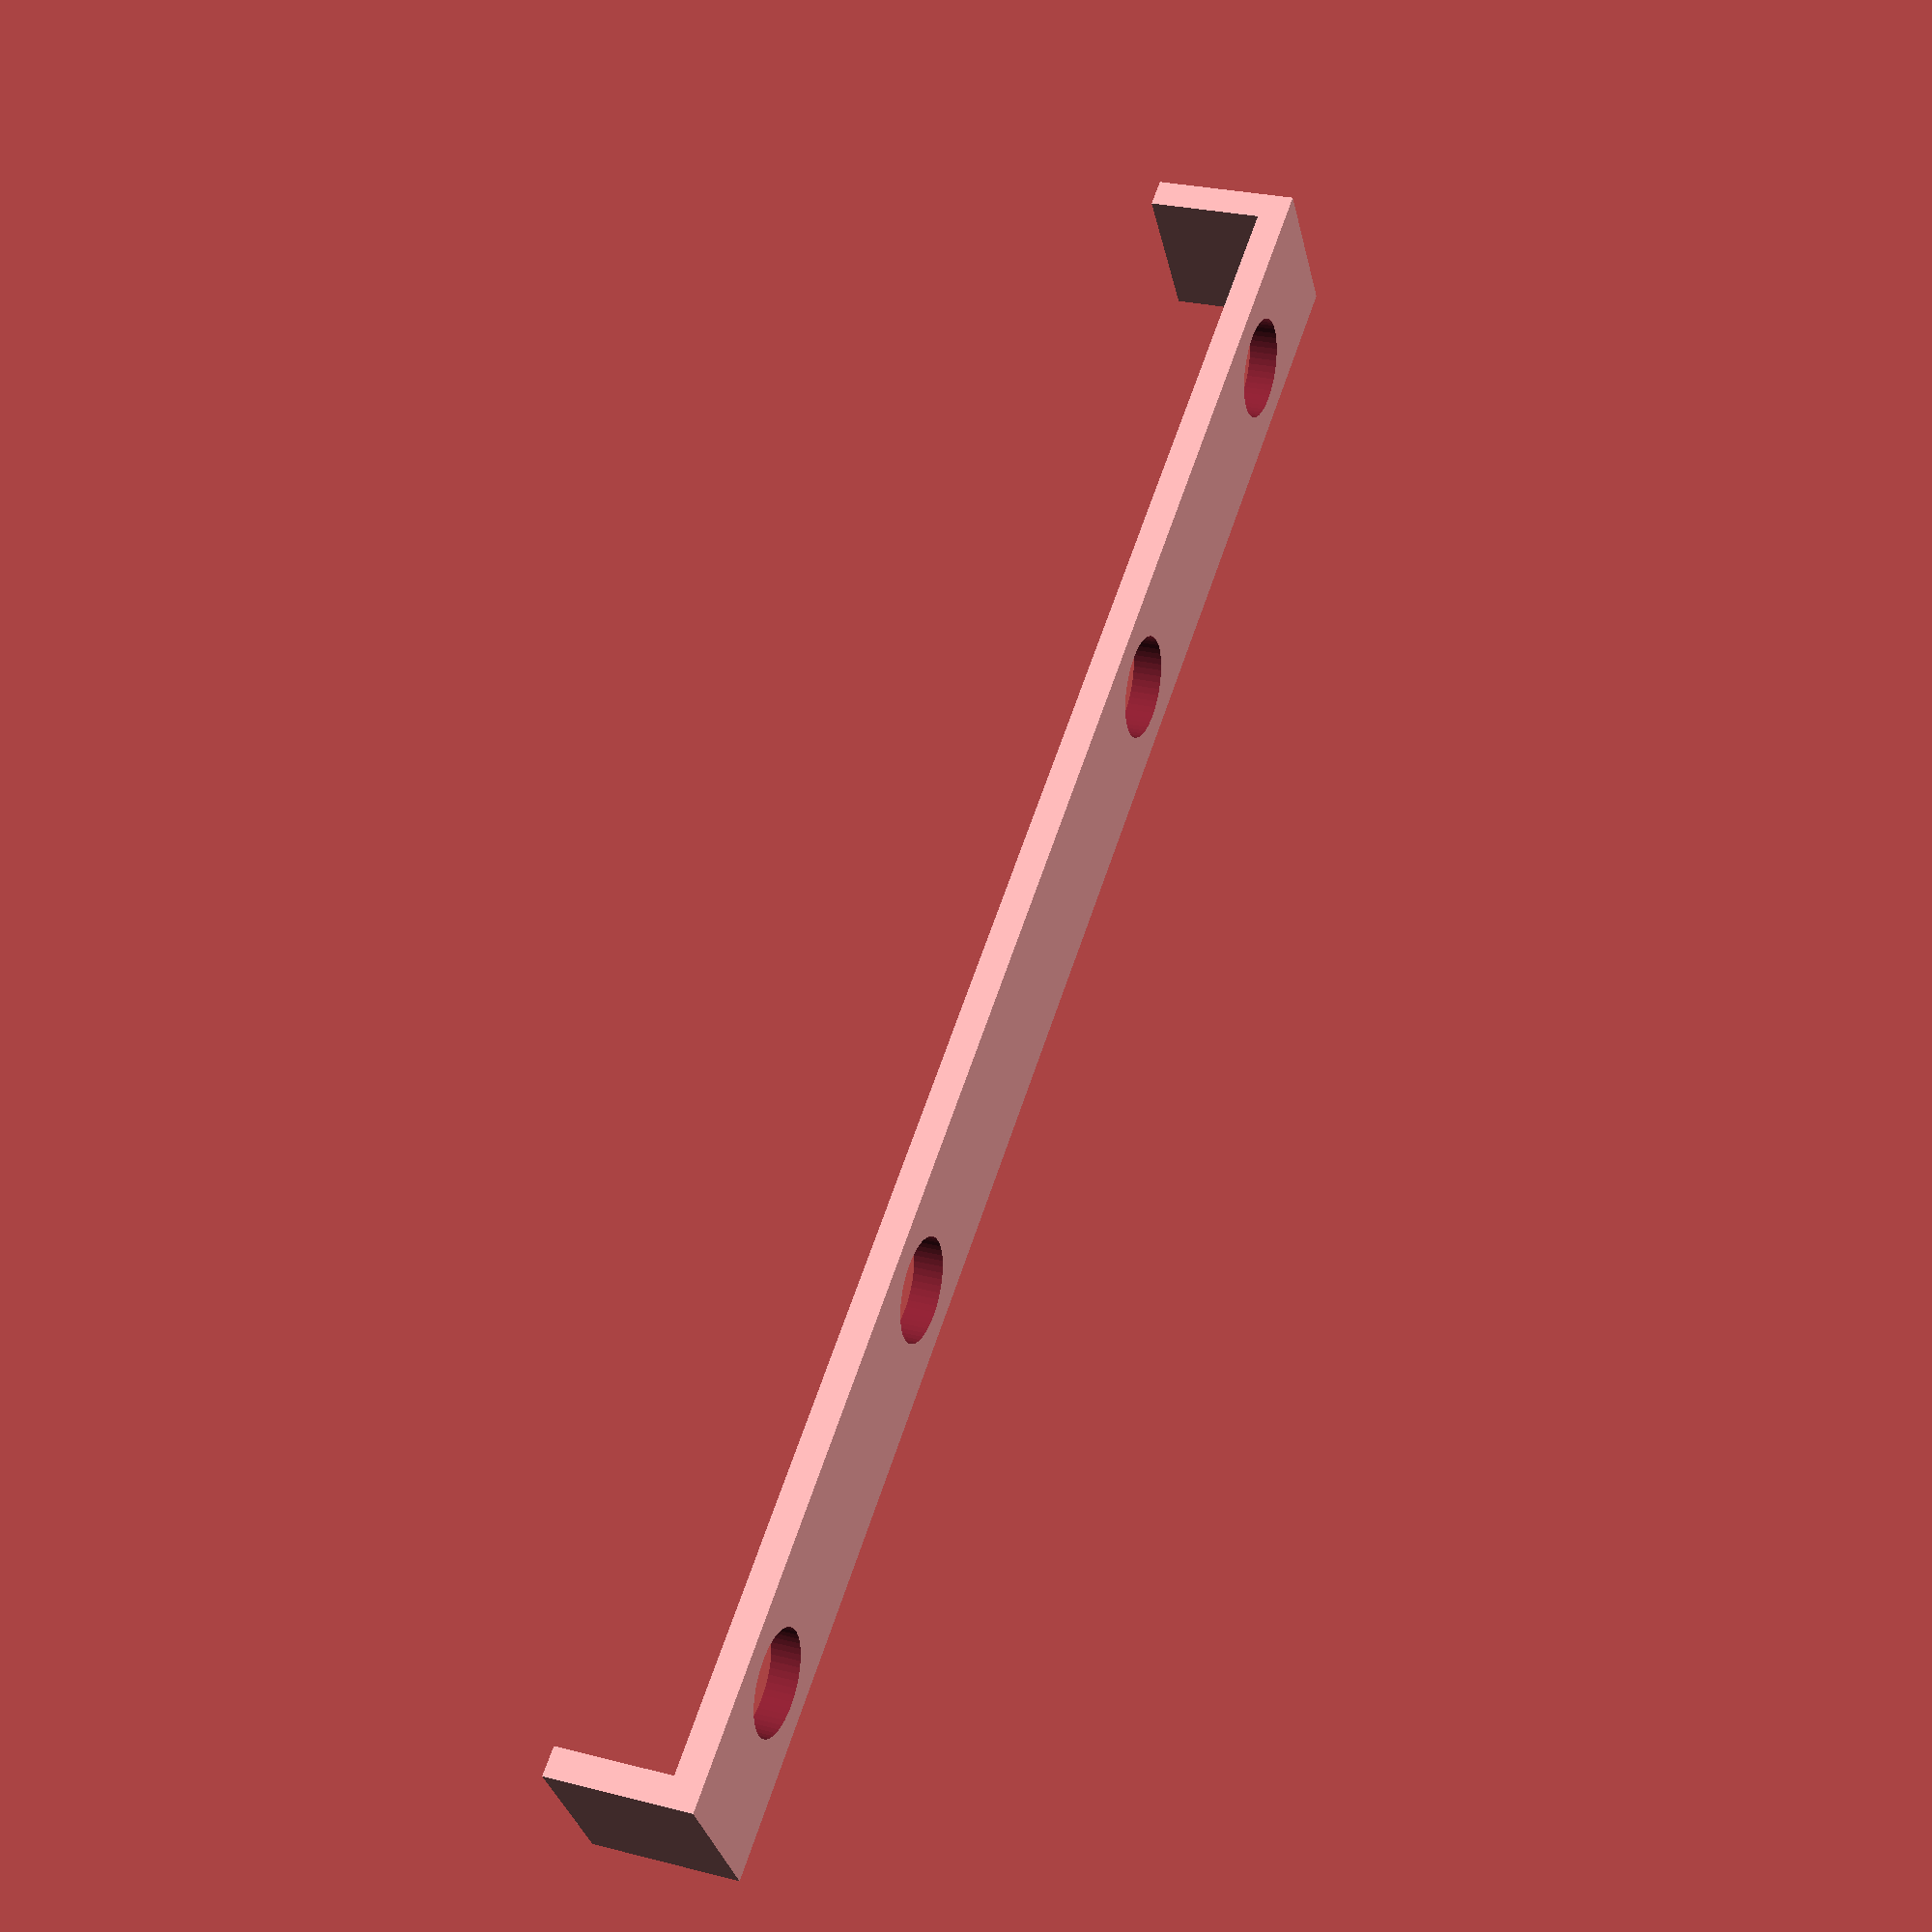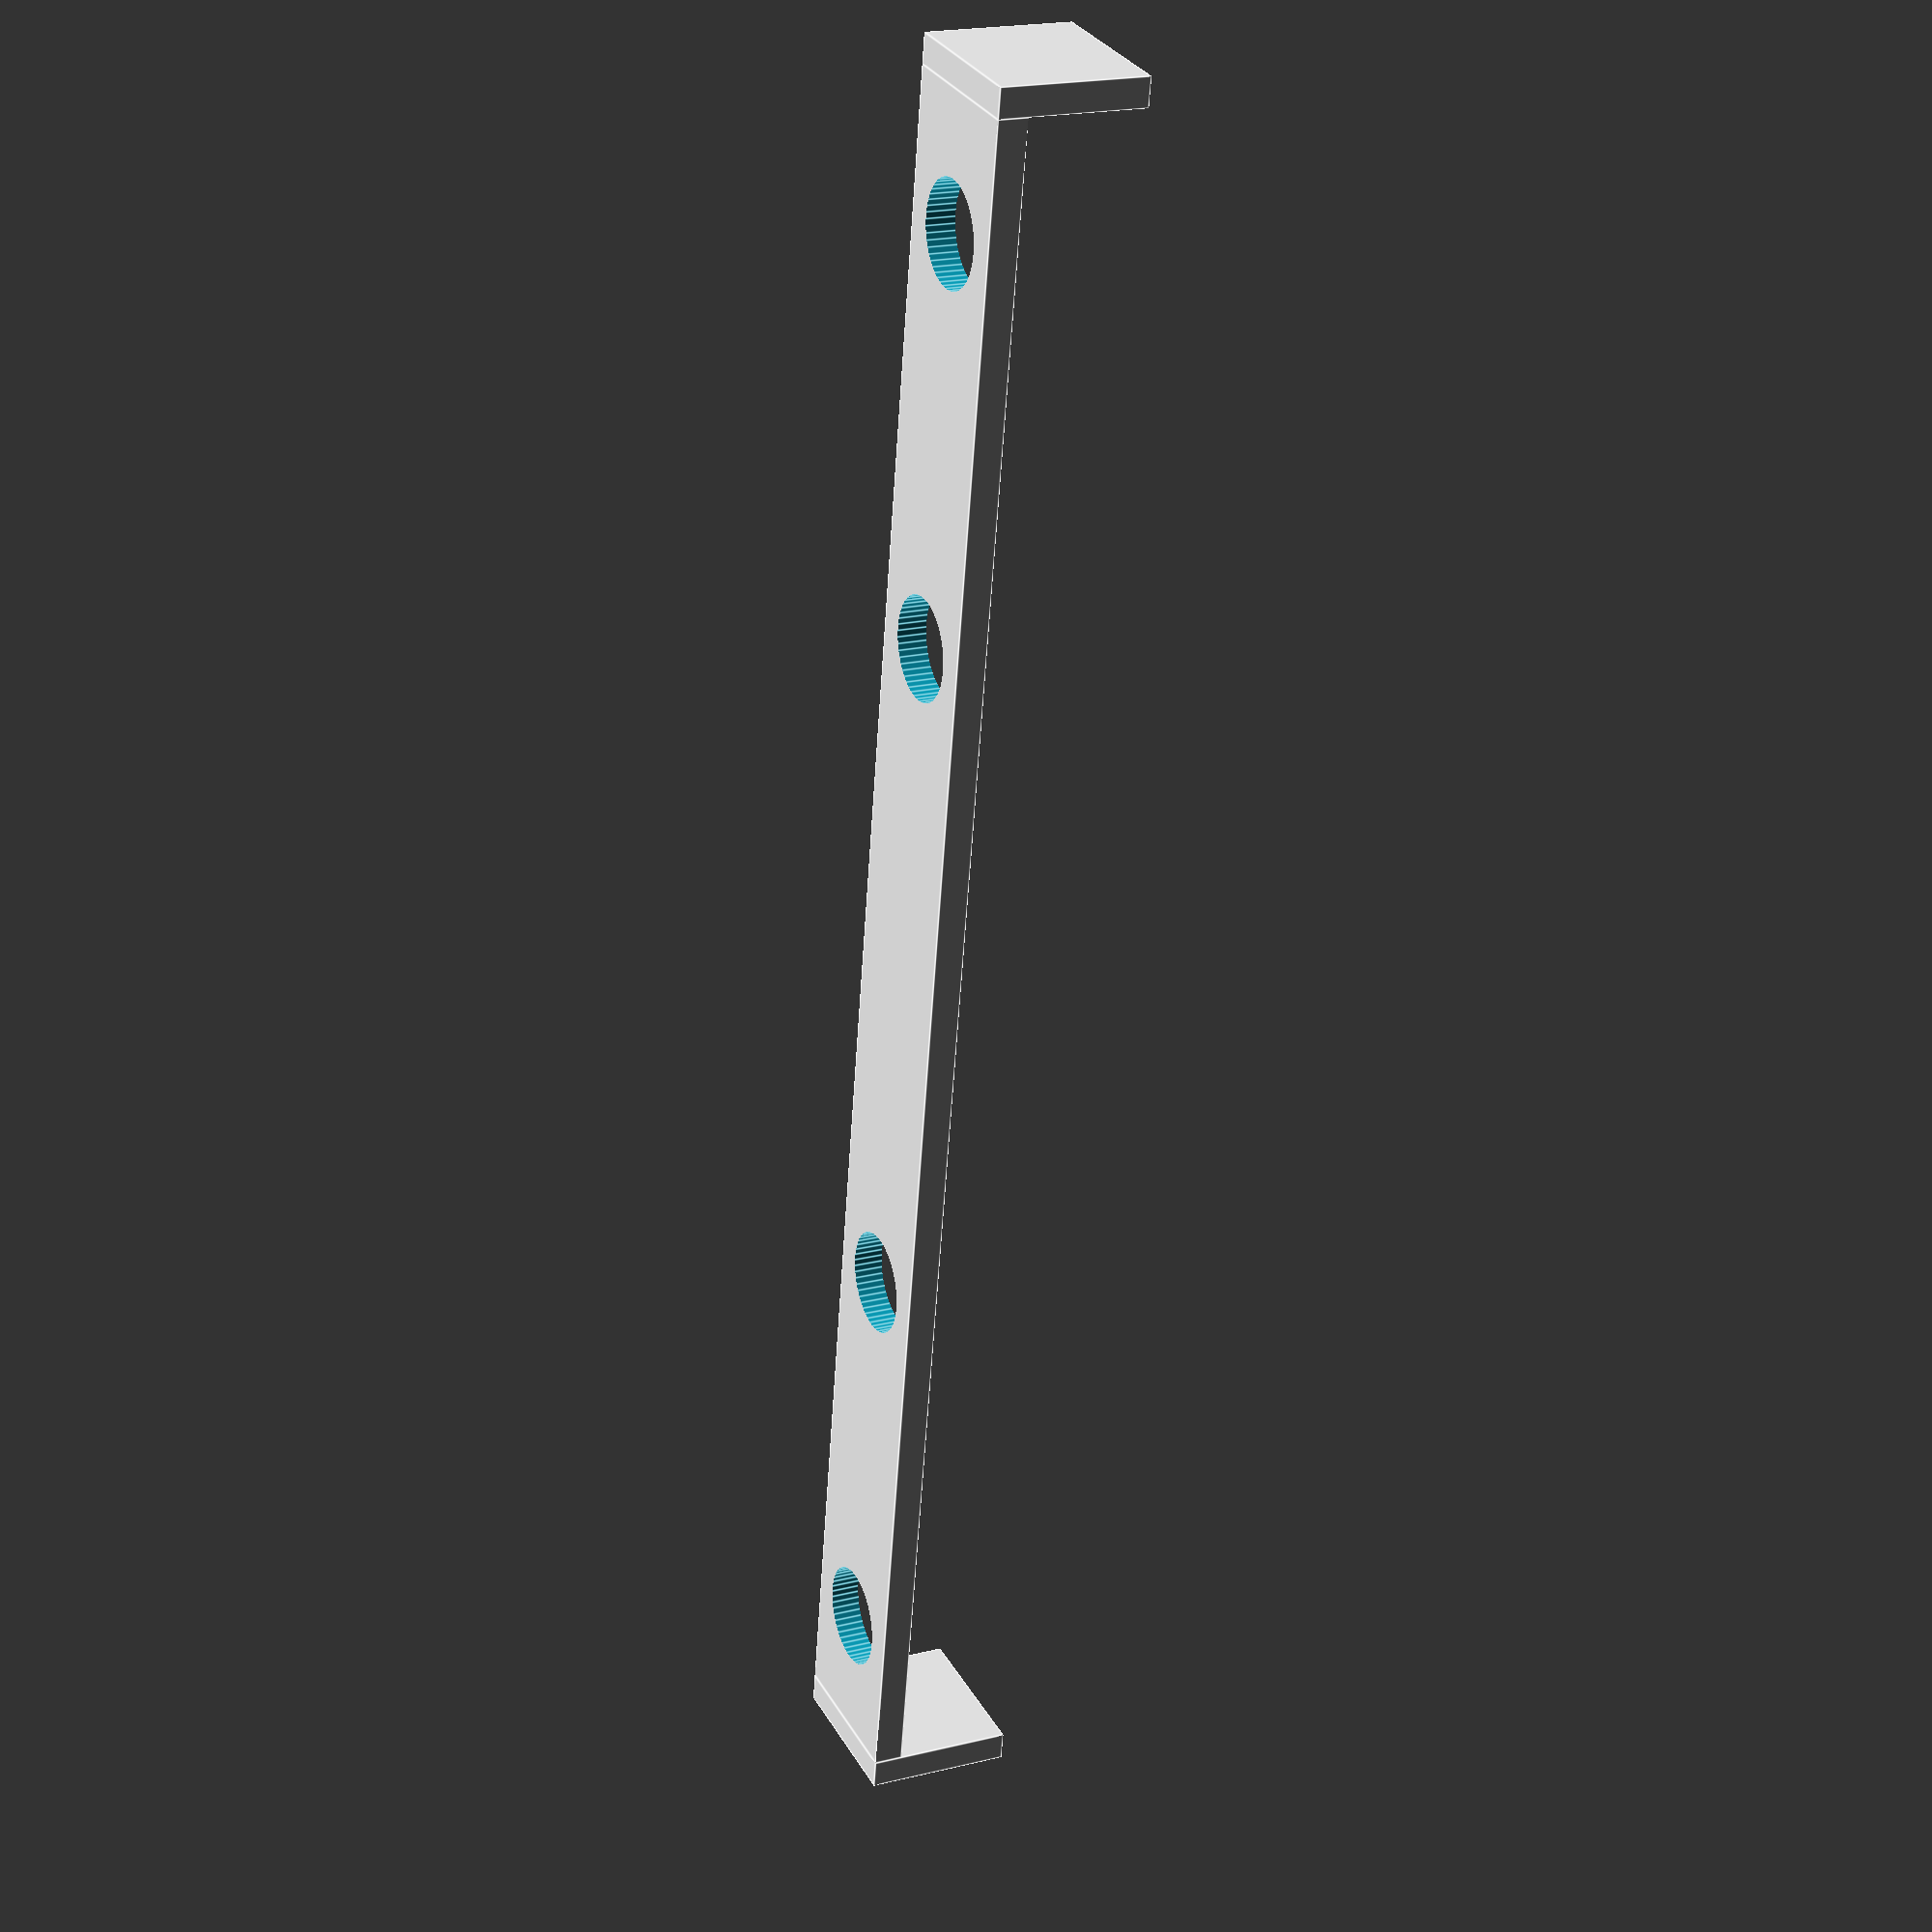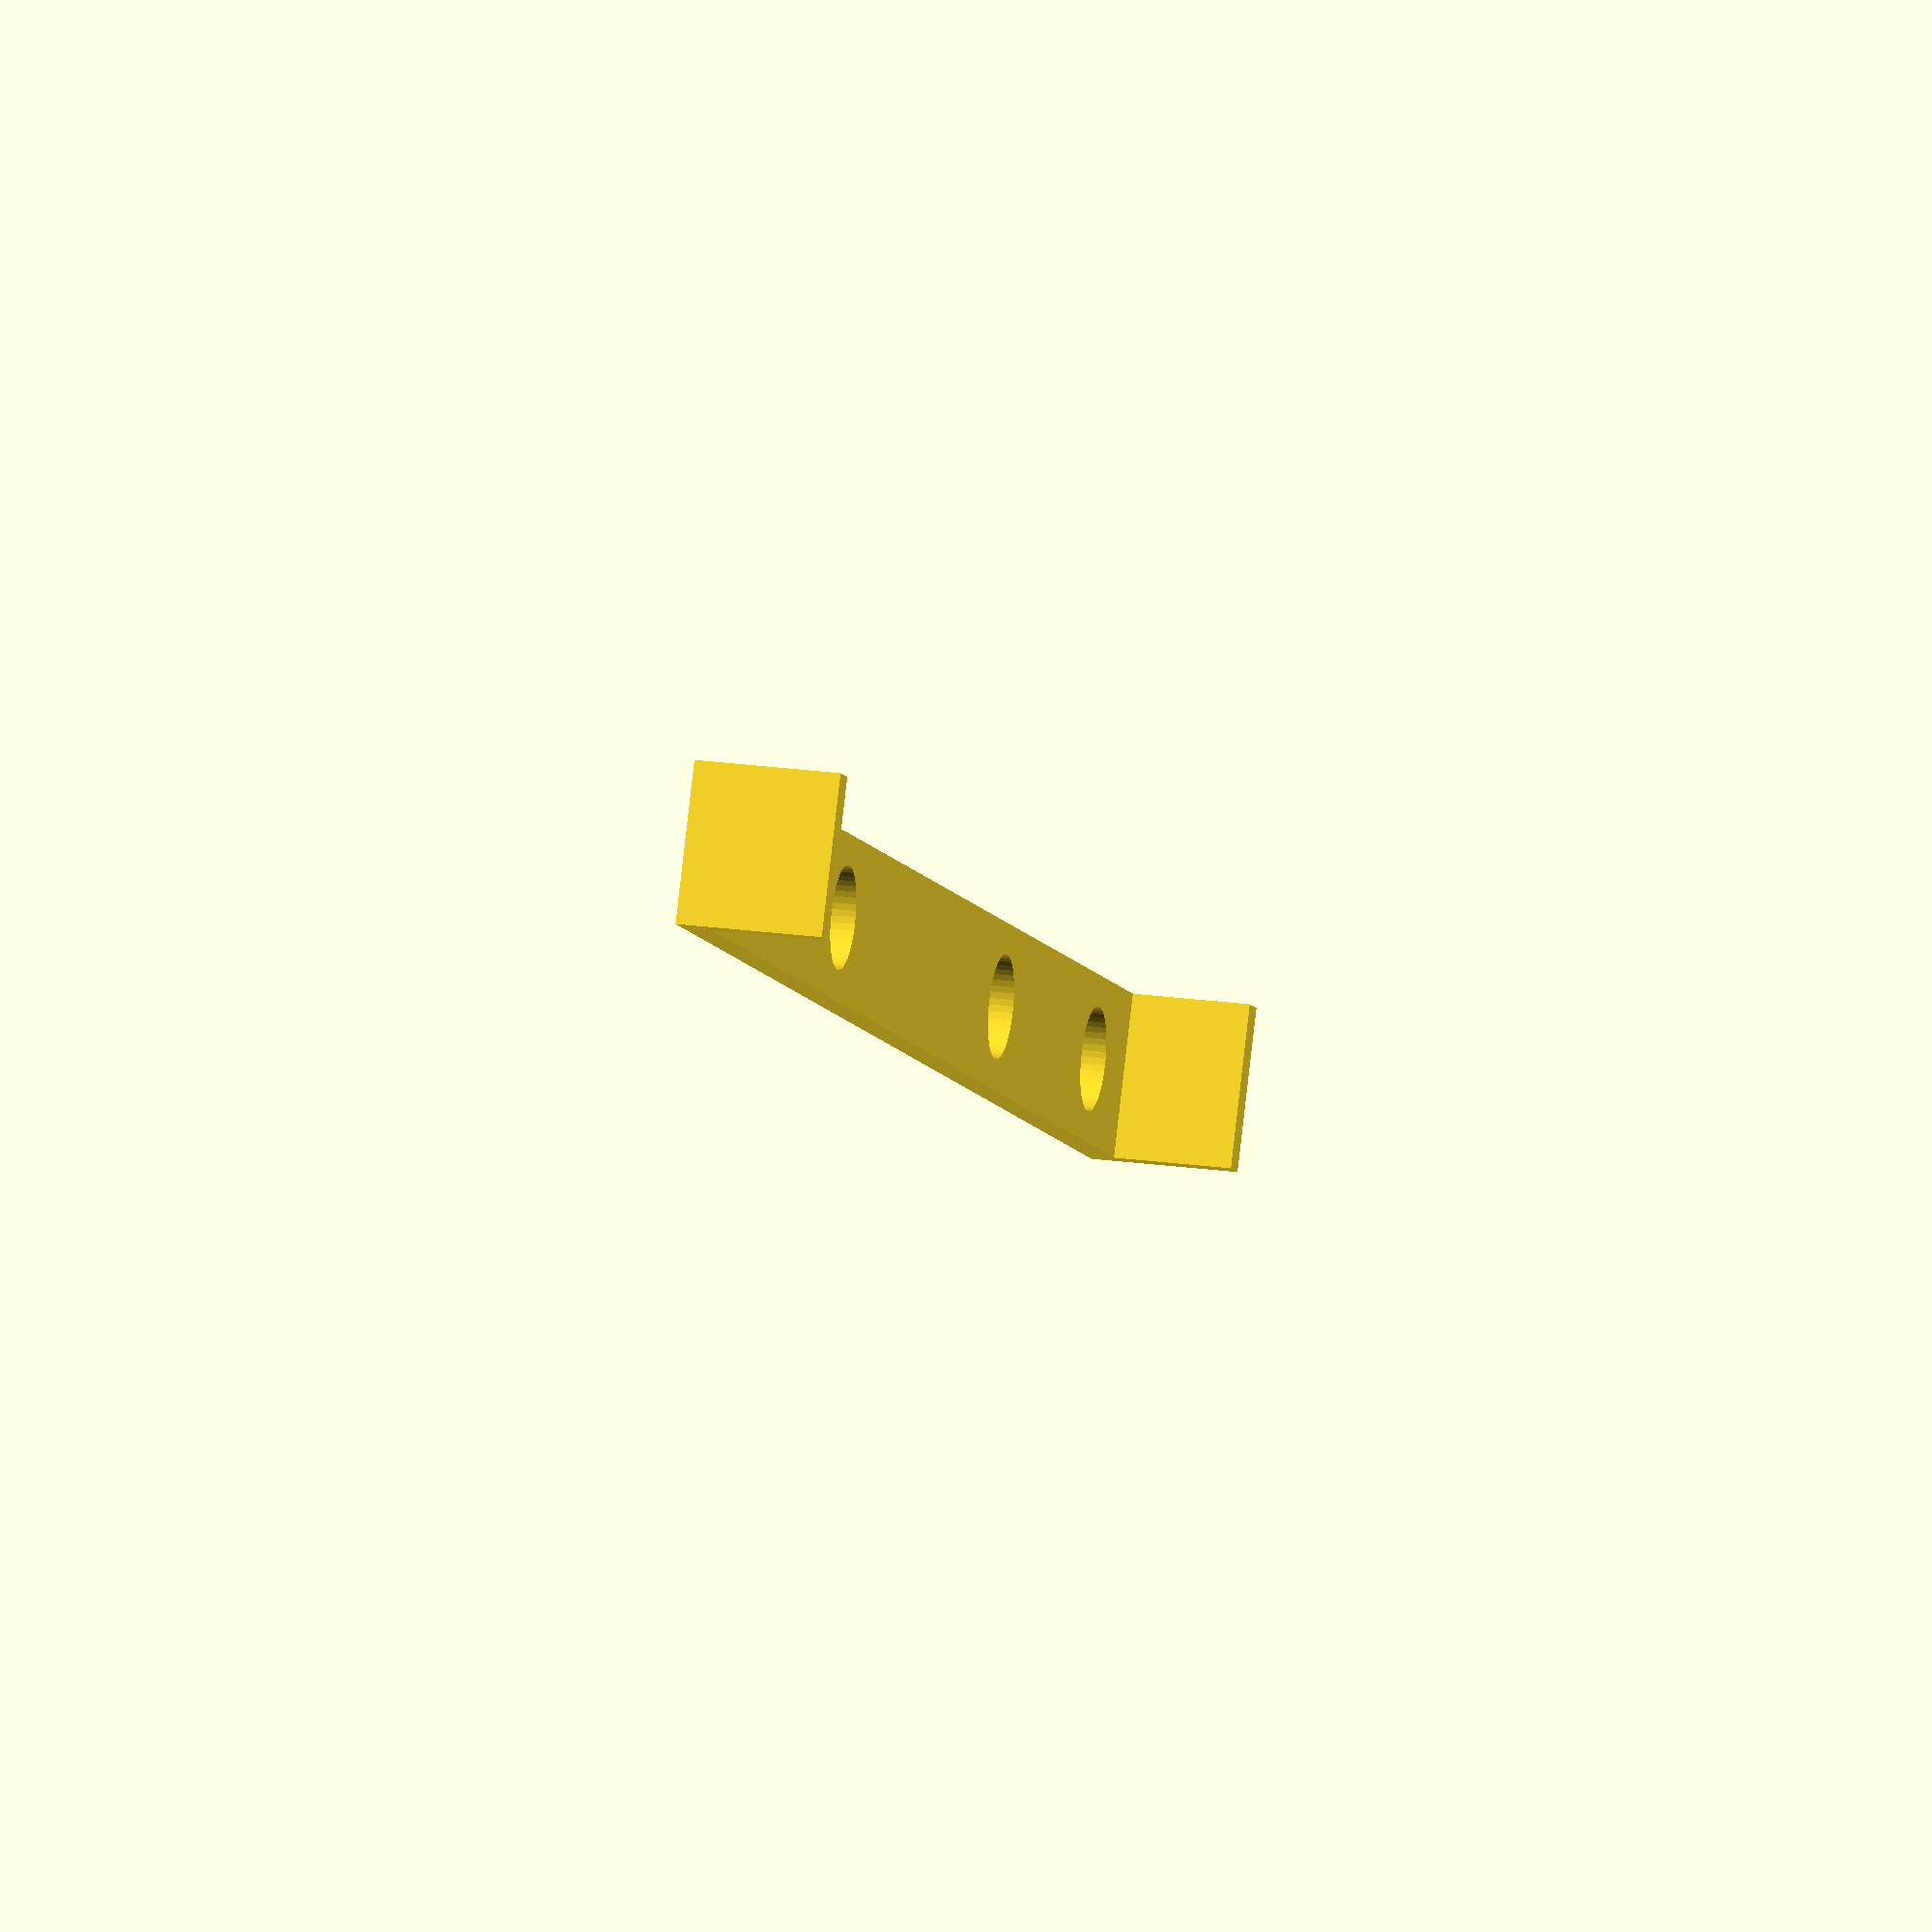
<openscad>
// octacon led bracket (2 required)
// alias openscad=~/Applications/OpenSCAD-2021.01-x86_64.AppImage
// openscad -o led_bracket.stl led_bracket.scad
// f3d led_bracket.stl

// panel size
pw=150.0;
pw2=pw/2.0;
pw4=pw/4.0;

// display
dw=55.4;
dw2=dw/2.0;
dw4=dw/4.0;

// leds
lw=14;
lh=4;

// support
sw=4;
sw2=sw/2.0;
sw4=sw/4.0;
lsh=10;
lsh2=lsh/2.0;
lshx=lsh+0.2;
lsg=3;
lsg2=lsg/2.0;

// bracket size
bw=(lw+sw)+(pw2+(pw4+dw4))-(pw2-(pw4+dw4));
bw2=bw/2.0;
bh=(lh+lsg)+sw;

// clip
cr=3.5;

// make it smooth
$fn=50;

// main body
difference() {
    cube([bw,bh,2],center=true);
    
    // led clips
    translate([-(pw4-dw4),0,0]) { cylinder(h=5, r=cr, center=true); }
    translate([-(pw4+dw4),0,0]) { cylinder(h=5, r=cr, center=true); }
    translate([+(pw4-dw4),0,0]) { cylinder(h=5, r=cr, center=true); }
    translate([+(pw4+dw4),0,0]) { cylinder(h=5, r=cr, center=true); }
}
translate([-(bw2+(sw2-sw4)),0,lsh2-1]) { cube([sw2,bh,lsh], center=true); }
translate([+(bw2+(sw2-sw4)),0,lsh2-1]) { cube([sw2,bh,lsh], center=true); }
</openscad>
<views>
elev=153.9 azim=213.9 roll=67.7 proj=p view=solid
elev=160.7 azim=260.6 roll=294.9 proj=p view=edges
elev=159.3 azim=27.3 roll=255.6 proj=o view=solid
</views>
